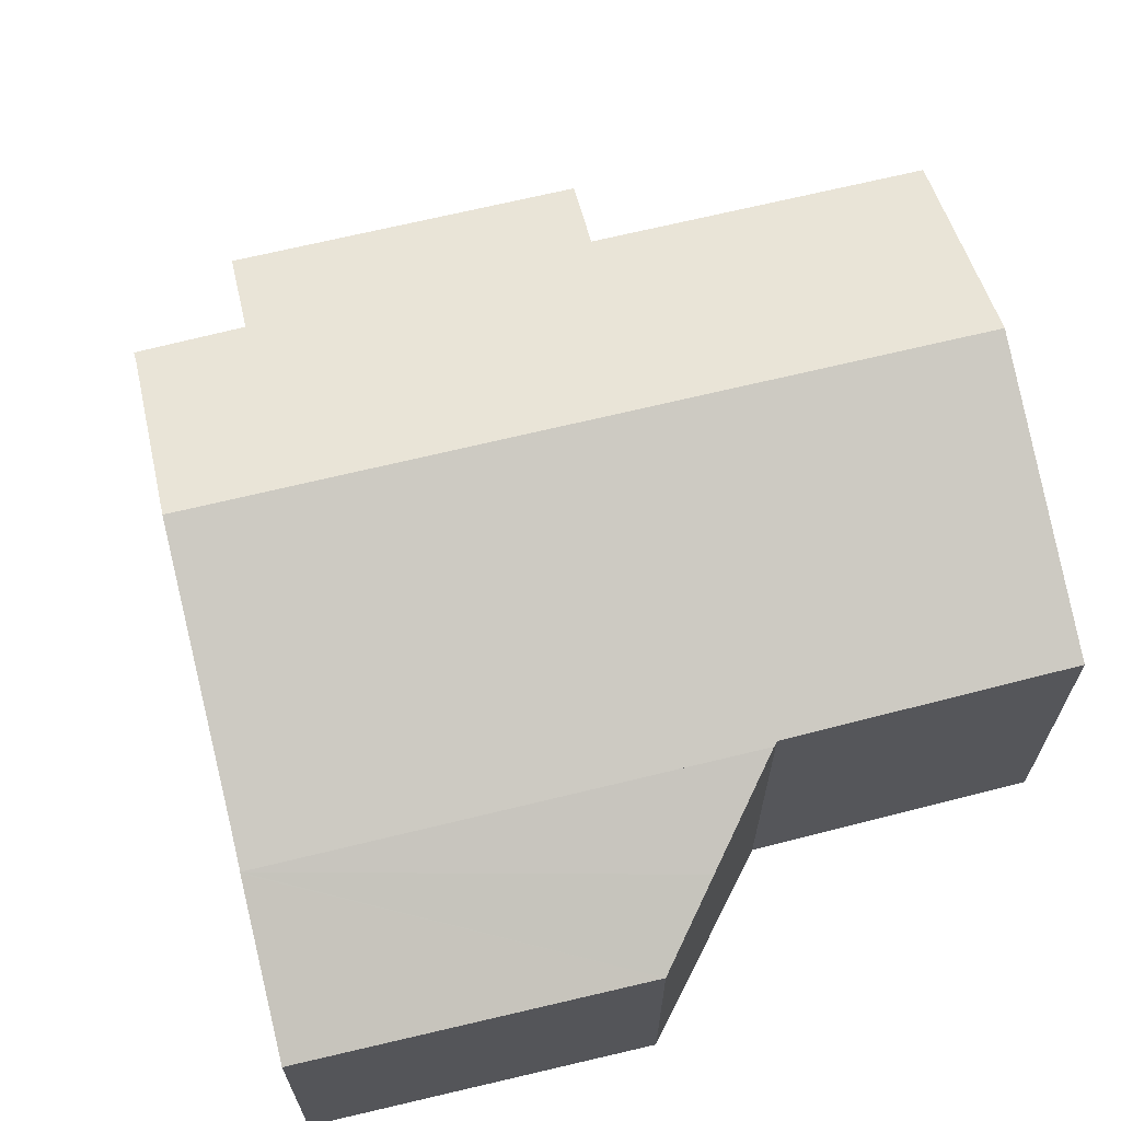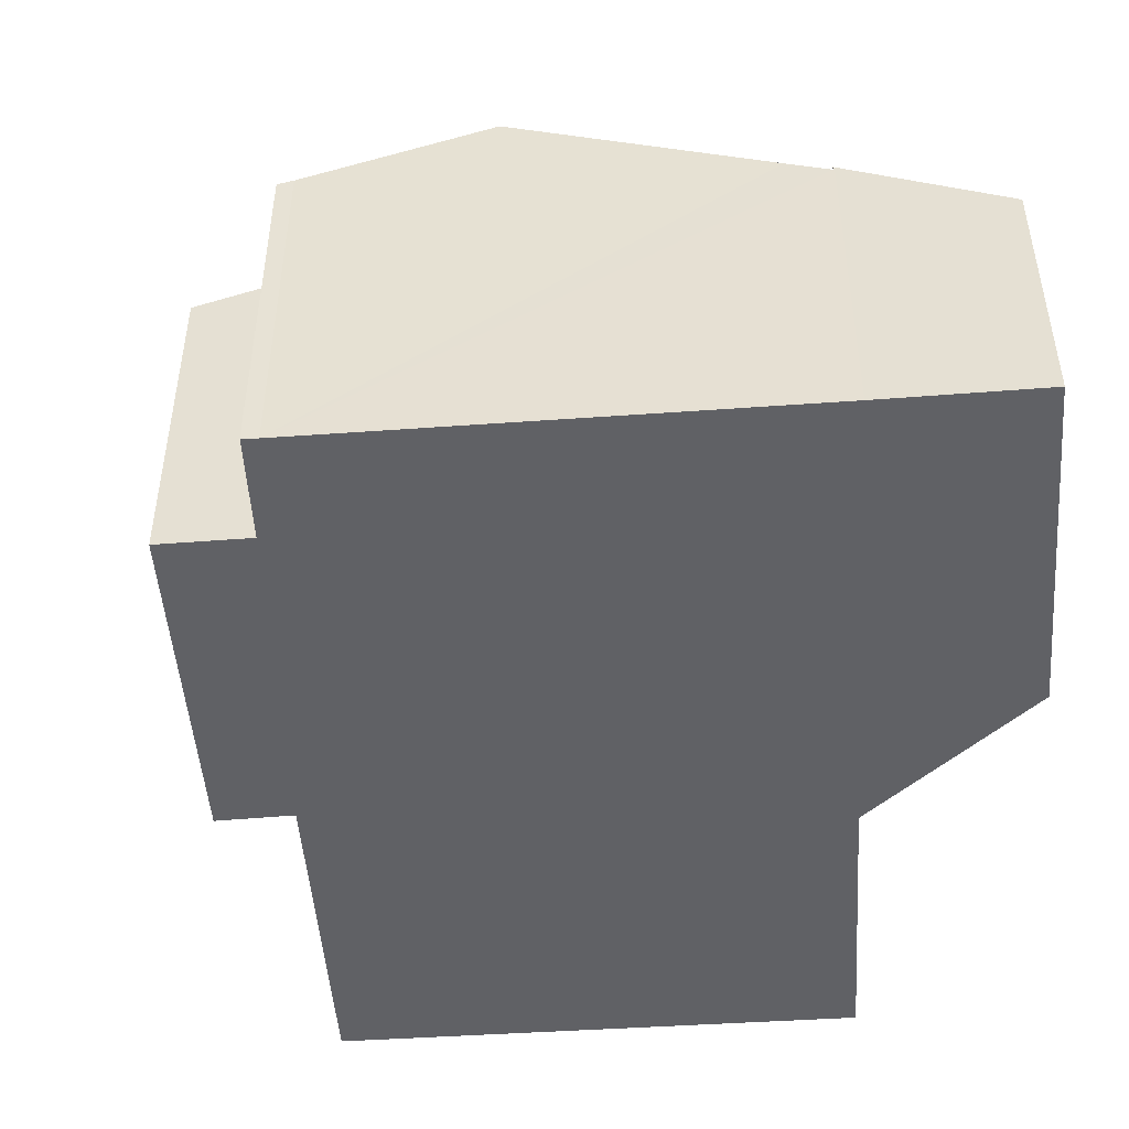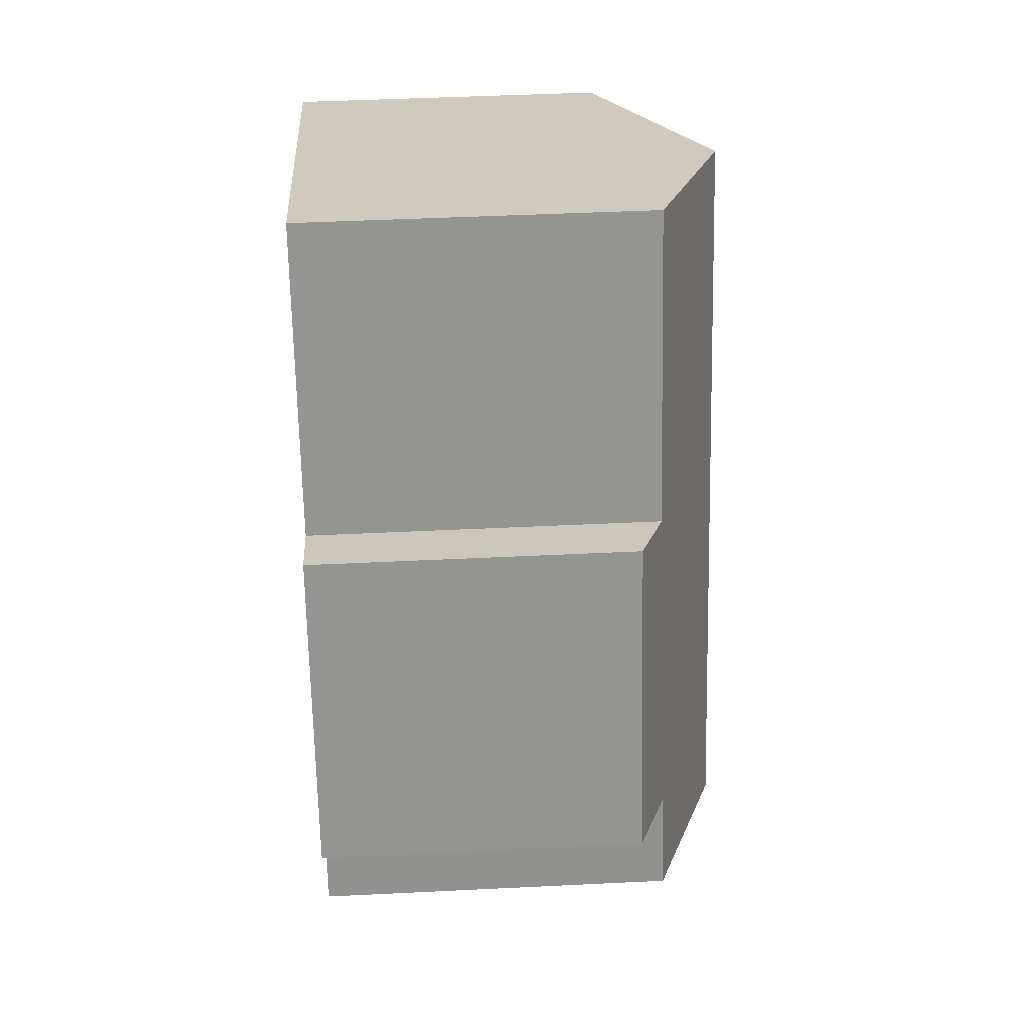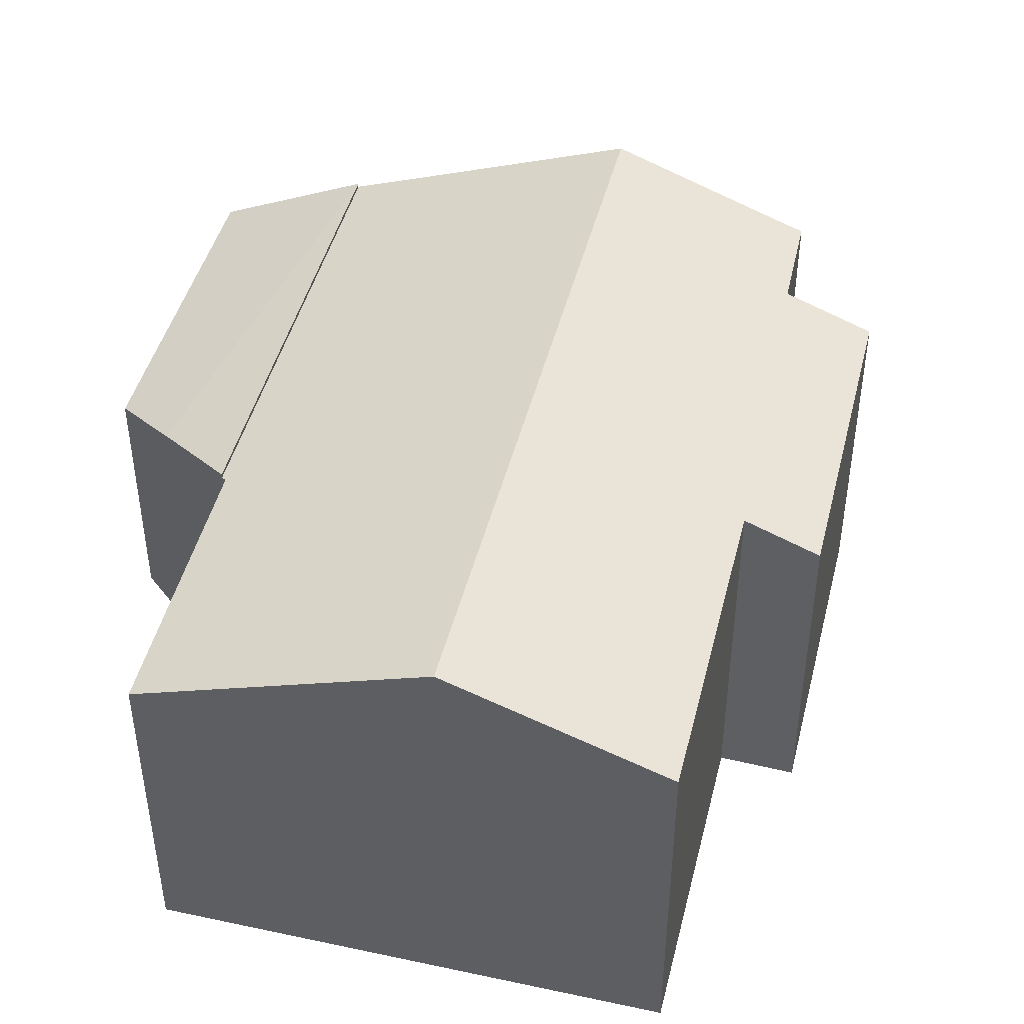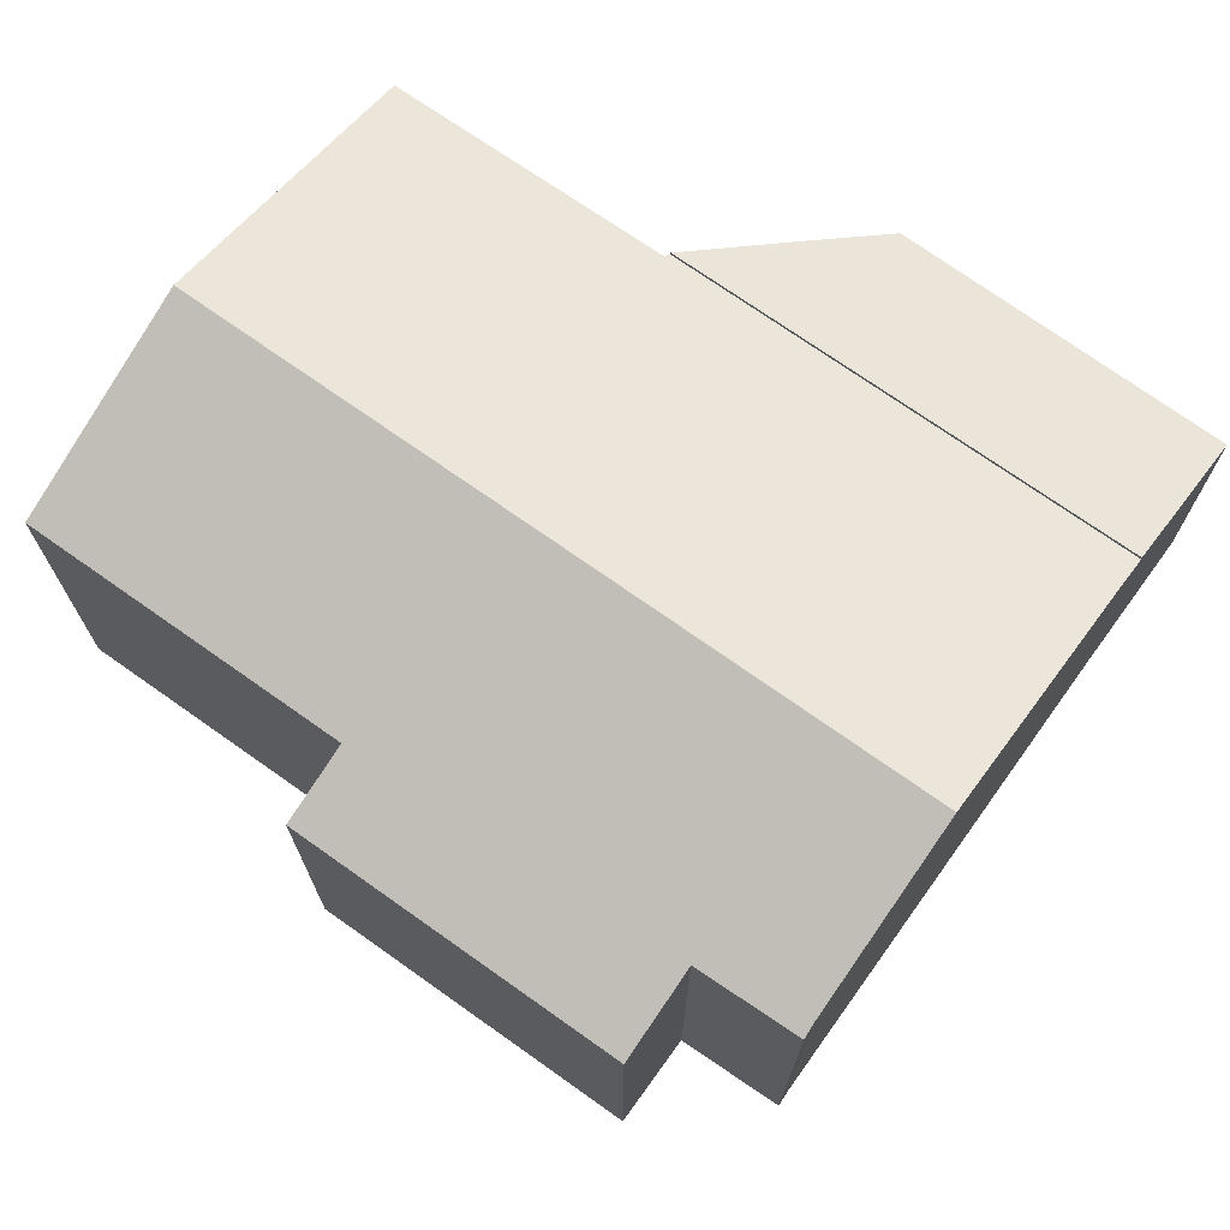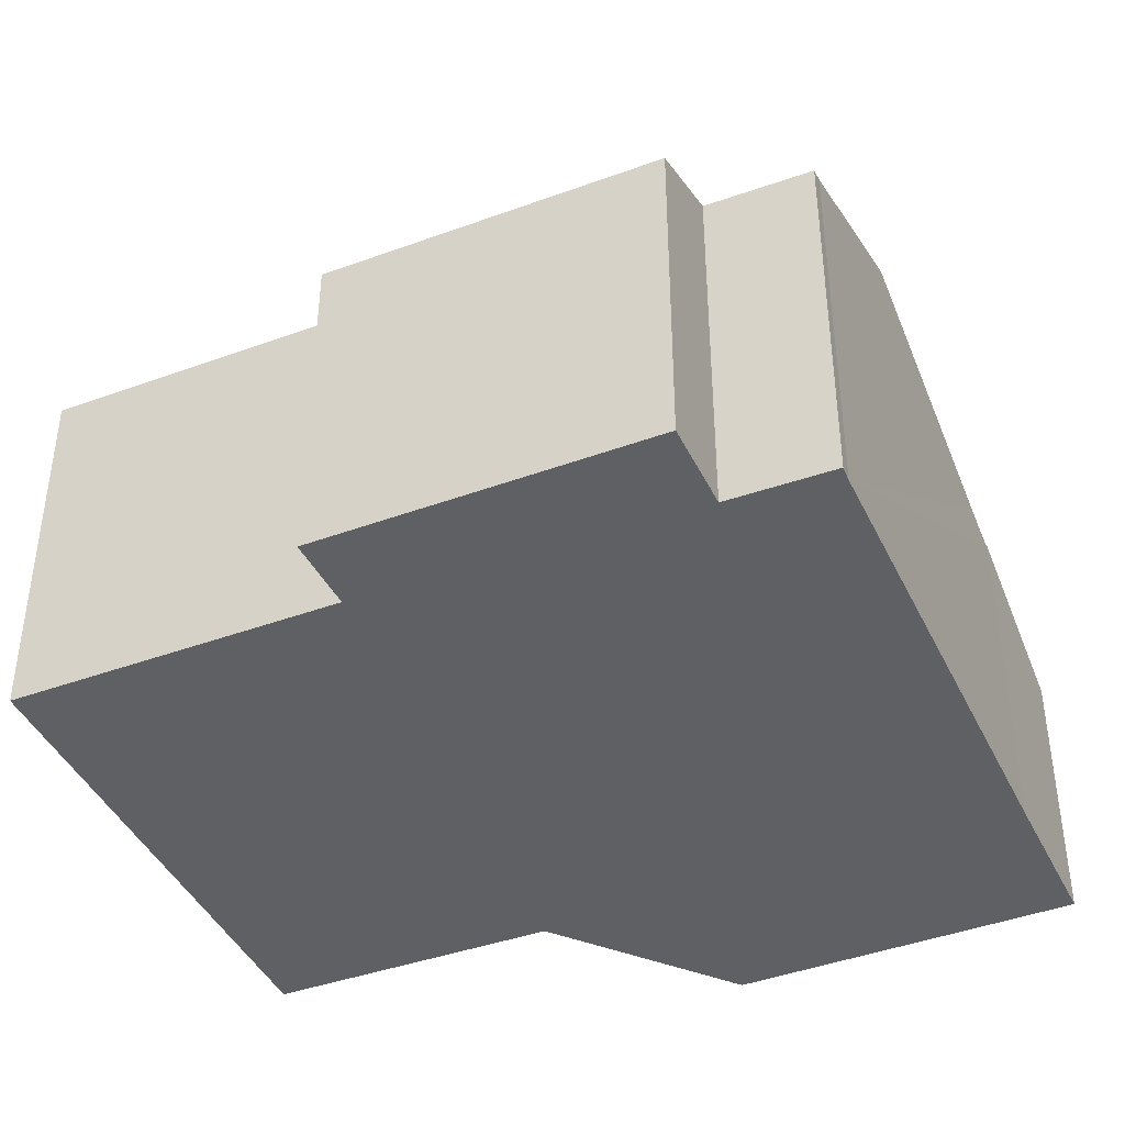
<metadata>
{"format":"obj","ext":"obj","renderer":"f3d","projection":"perspective","resolution":1024,"background":"white","views":[{"elev":67.2,"azim":-125.0,"up":"+Y"},{"elev":-48.6,"azim":163.0,"up":"+Y"},{"elev":44.5,"azim":86.7,"up":"+Z"},{"elev":45.6,"azim":-7.3,"up":"+Y"},{"elev":72.6,"azim":104.1,"up":"+Y"},{"elev":-42.2,"azim":92.5,"up":"+Y"}]}
</metadata>
<code>
v  0 5.528 3.385e-16
v  5.695 7.027 -5.436
v  2.655 5.528 -6.663
v  5.72 7.039 -5.426
v  0.934 6.22 1.741
v  2.098 7.039 3.91
v  2.098 -2.394e-16 3.91
v  0.934 -1.066e-16 1.741
v  0 0 0
v  5.72 3.322e-16 -5.426
v  2.655 4.08e-16 -6.663
v  5.695 3.329e-16 -5.436
v  5.738 9.239 11.82
v  2.165 6.991 4.035
v  0.071 7.017 9.629
v  11.54 9.239 -3.124
v  2.098 6.952 3.91
v  6.55 7.279 -5.091
v  5.72 6.952 -5.426
v  15.16 7.815 -1.695
v  14.72 7.679 0.482
v  15.47 7.695 -1.591
v  12.46 7.572 7.104
v  13.93 6.99 7.72
v  9.993 7.571 13.47
v  16.47 6.988 1.185
v  15.16 1.038e-16 -1.695
v  11.54 1.913e-16 -3.124
v  6.55 3.117e-16 -5.091
v  14.72 -2.951e-17 0.482
v  16.47 -7.256e-17 1.185
v  15.47 9.742e-17 -1.591
v  0.071 -5.896e-16 9.629
v  2.165 -2.471e-16 4.035
v  12.46 -4.35e-16 7.104
v  13.93 -4.727e-16 7.72
v  5.738 -7.24e-16 11.82
v  9.993 -8.249e-16 13.47
g defaultobject
f 1 2 3
f 2 1 4
f 4 1 5
f 4 5 6
f 5 7 6
f 7 5 1
f 7 1 8
f 8 1 9
f 7 4 6
f 4 7 10
f 10 2 4
f 2 10 3
f 3 10 11
f 11 10 12
f 11 1 3
f 1 11 9
f 8 10 7
f 10 8 9
f 10 9 12
f 12 9 11
f 13 14 15
f 14 13 16
f 14 16 17
f 17 16 18
f 17 18 19
f 20 21 22
f 21 20 16
f 21 16 13
f 21 13 23
f 21 23 24
f 23 13 25
f 24 26 21
f 20 18 16
f 18 20 27
f 18 27 19
f 19 27 10
f 10 27 28
f 10 28 29
f 26 30 21
f 30 26 31
f 22 27 20
f 27 22 32
f 10 17 19
f 17 10 7
f 14 33 15
f 33 14 34
f 17 34 14
f 34 17 7
f 35 24 23
f 24 35 36
f 33 13 15
f 13 33 25
f 25 33 37
f 25 37 38
f 25 35 23
f 35 25 38
f 36 26 24
f 26 36 31
f 21 32 22
f 32 21 30
f 36 30 31
f 30 36 35
f 30 27 32
f 27 30 35
f 27 35 38
f 27 38 28
f 28 38 37
f 28 37 29
f 29 37 33
f 29 33 10
f 10 33 34
f 7 10 34

</code>
